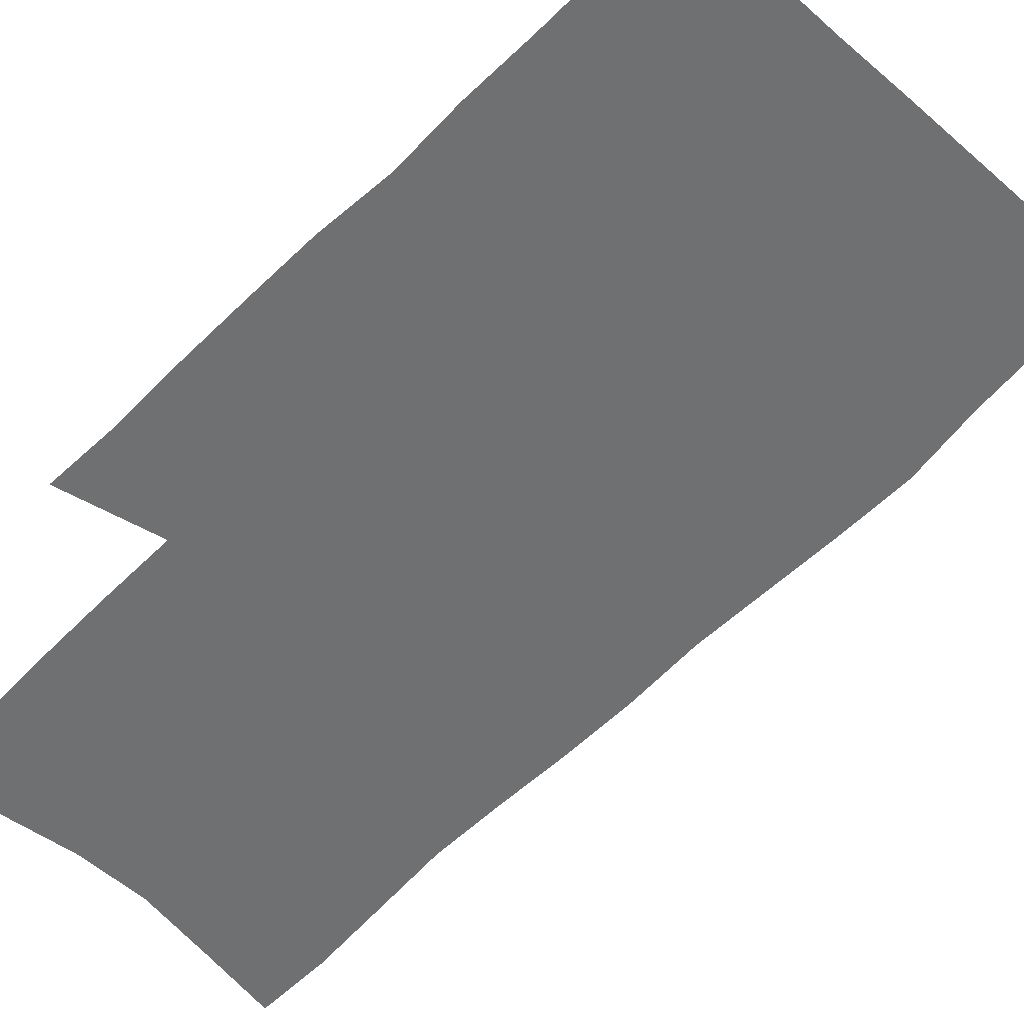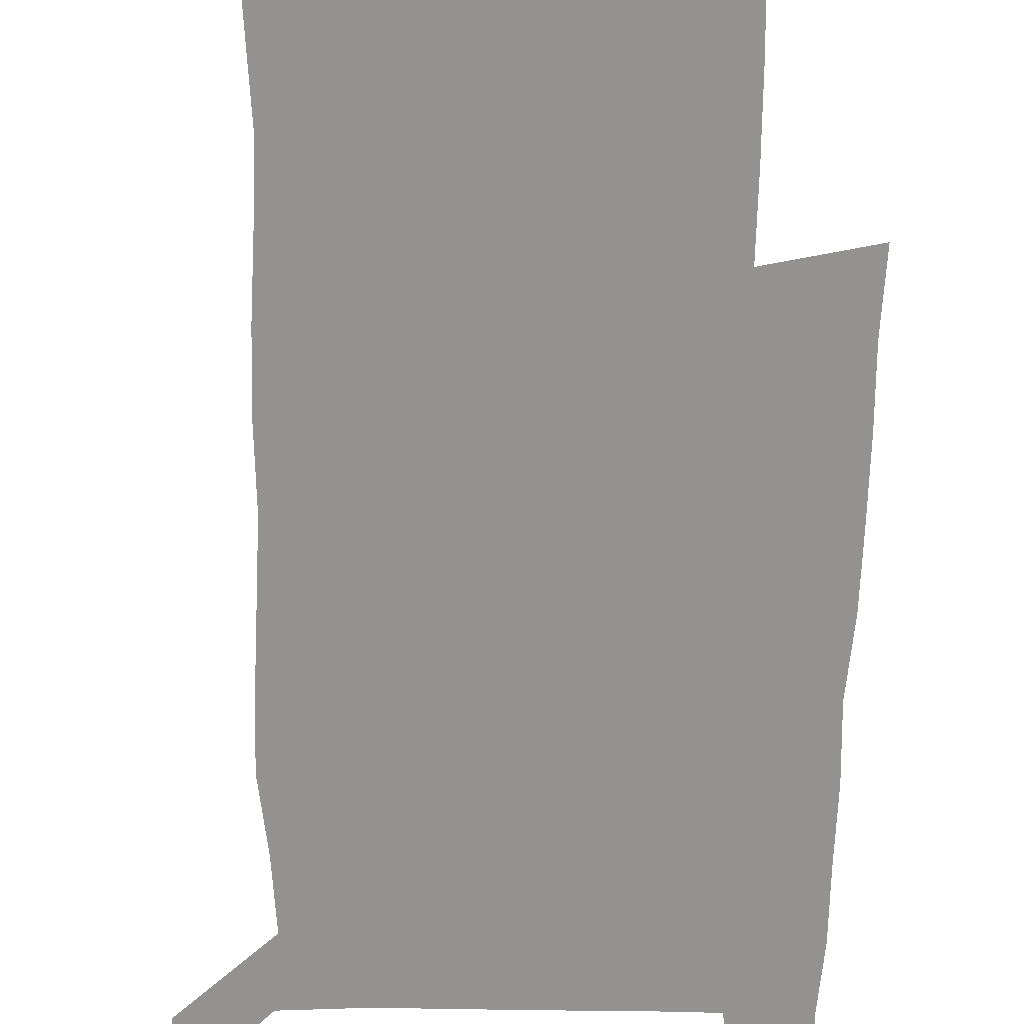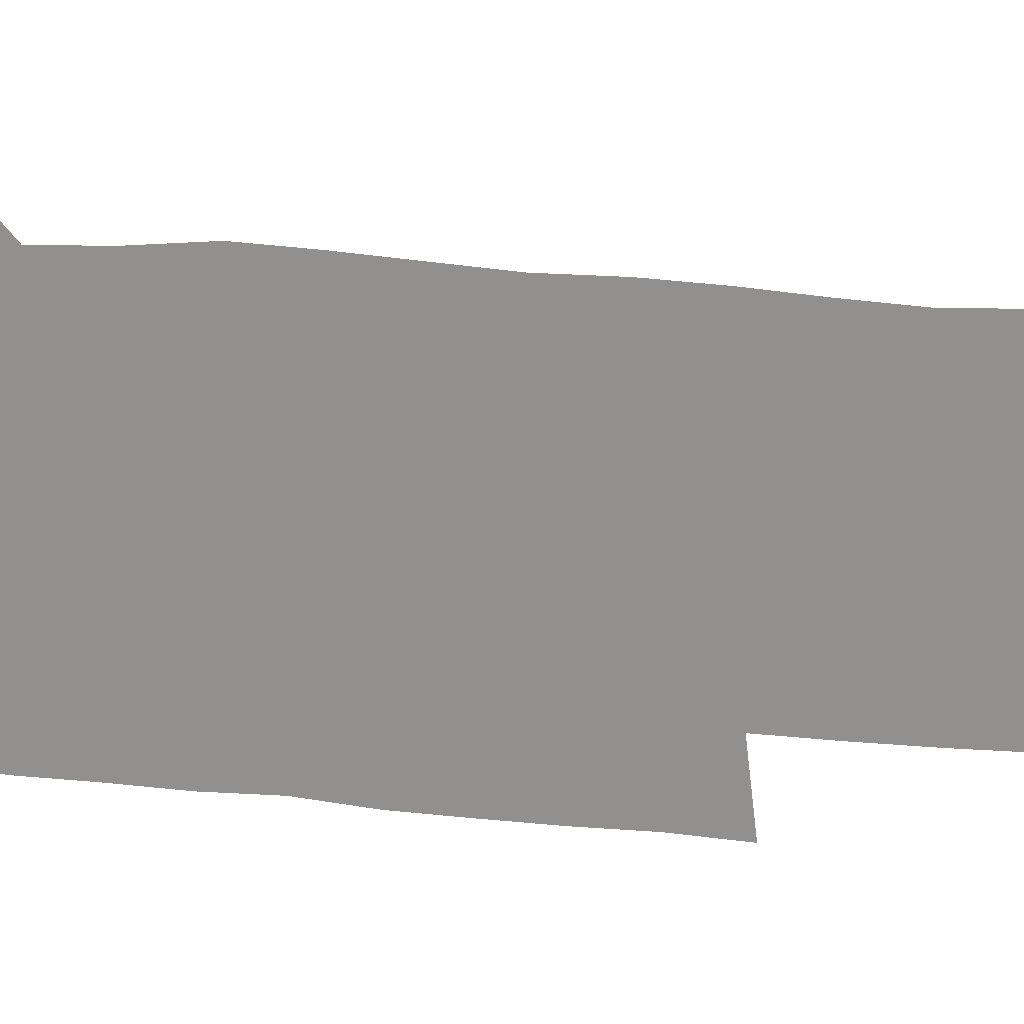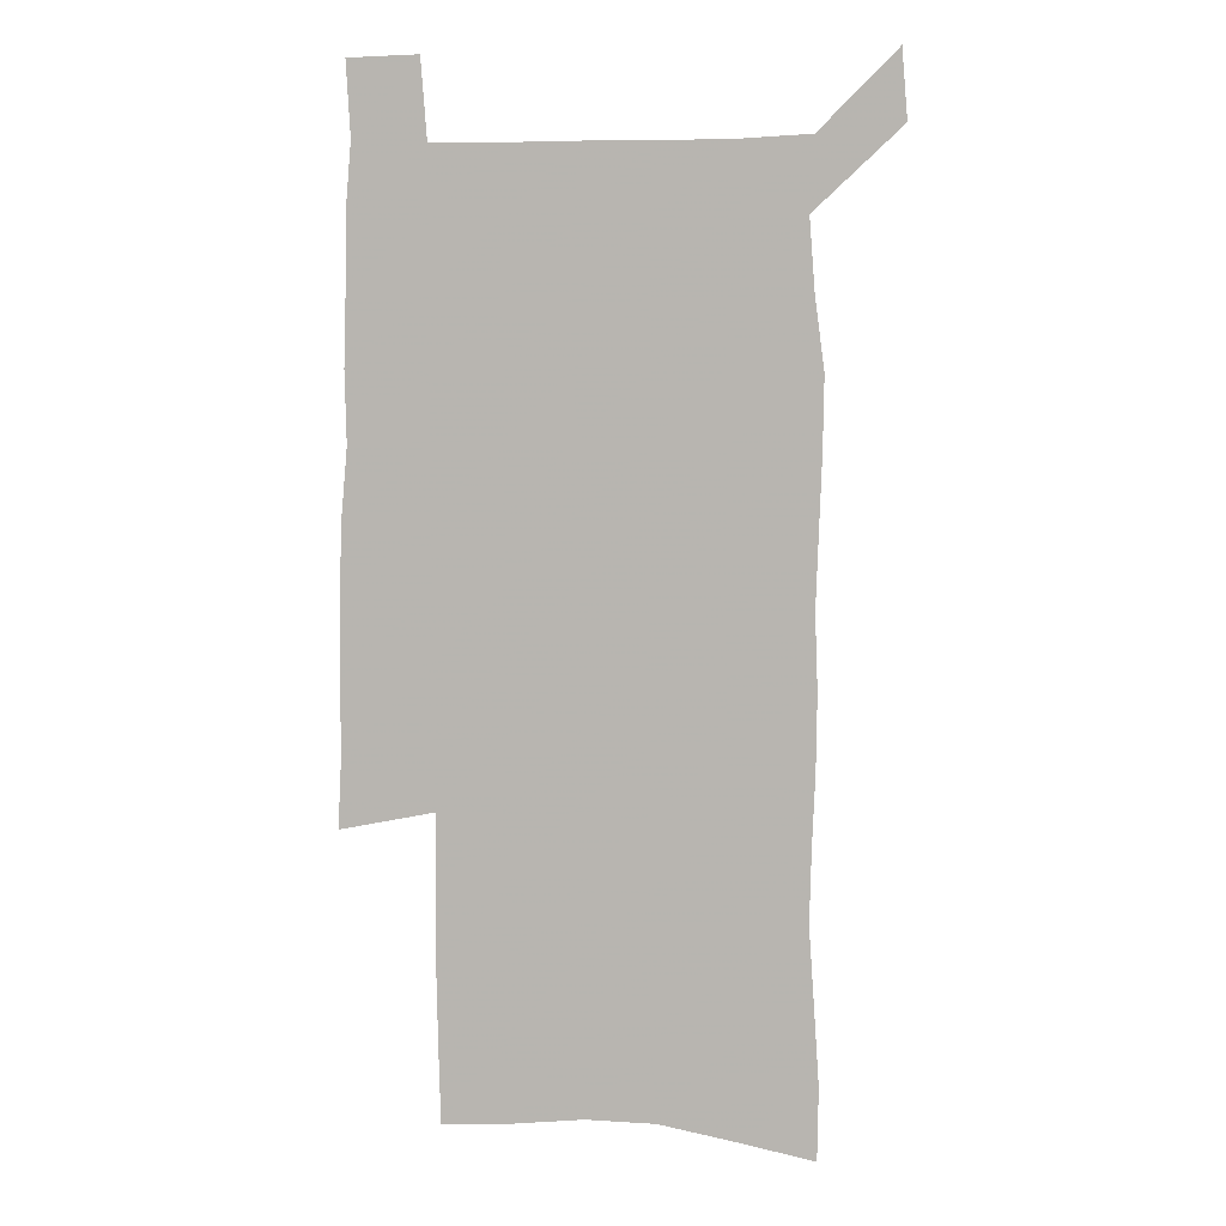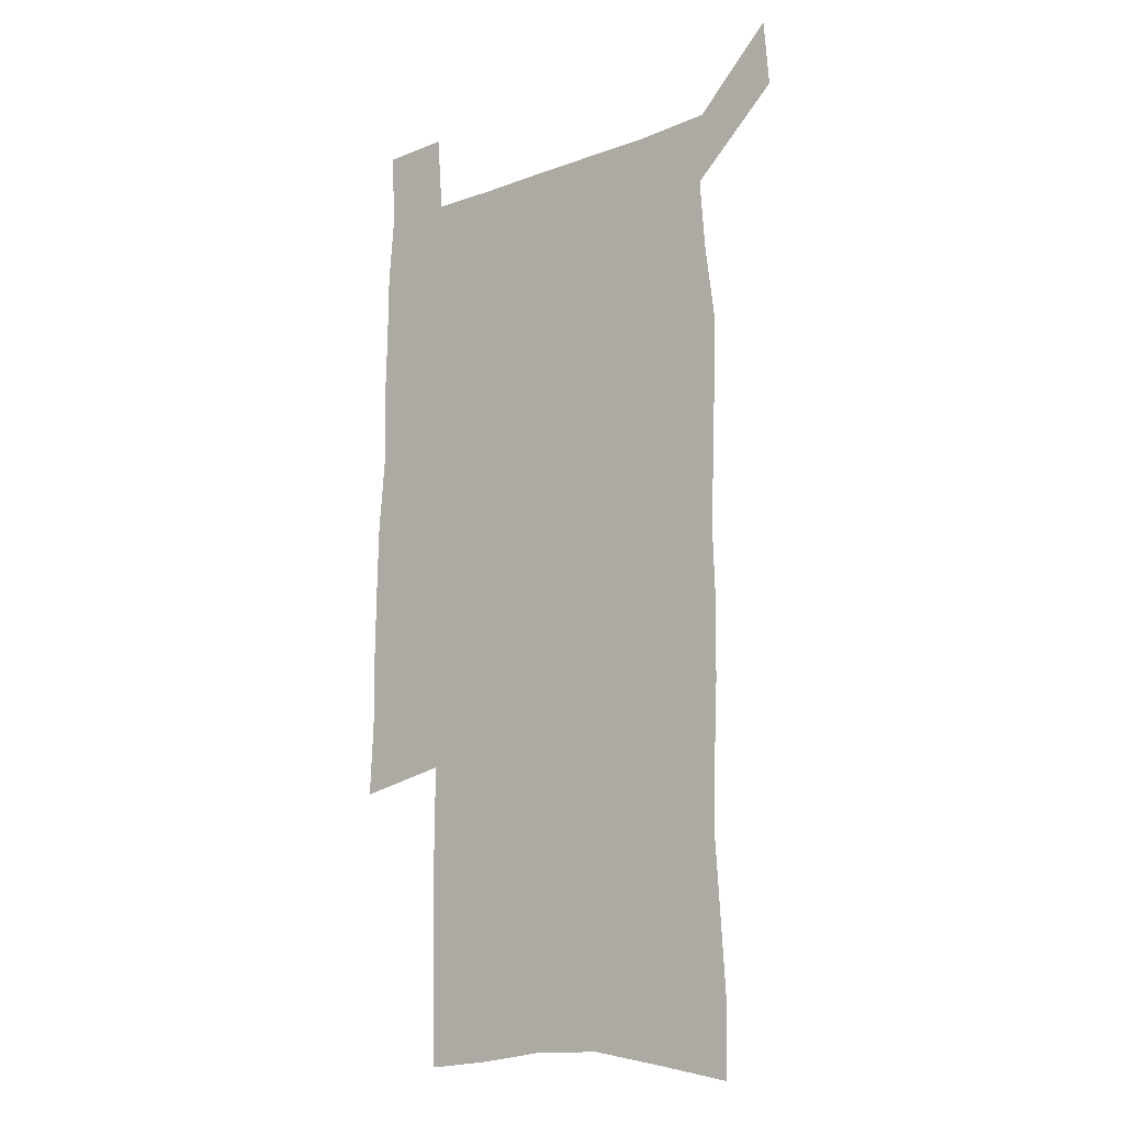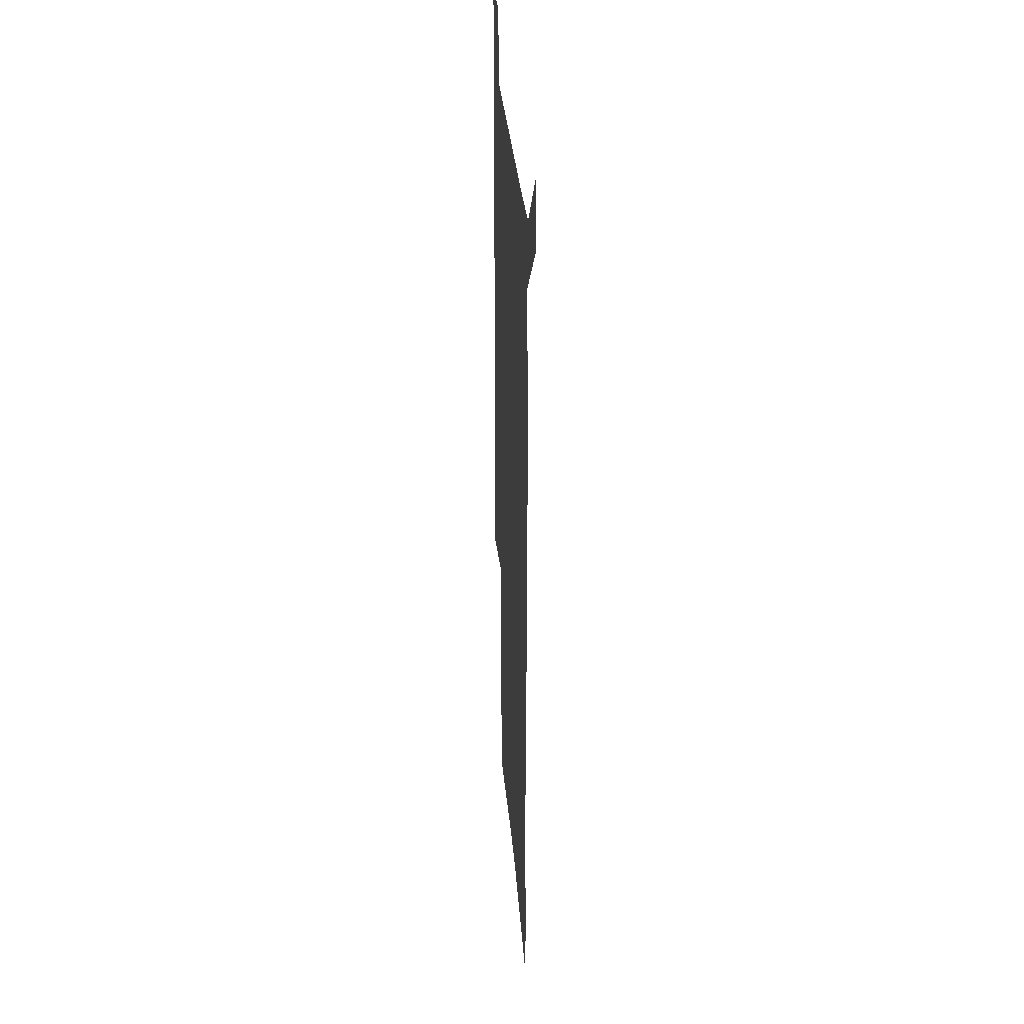
<metadata>
{"format":"obj","ext":"obj","renderer":"f3d","projection":"perspective","resolution":1024,"background":"white","views":[{"elev":-54.8,"azim":137.2,"up":"+Z"},{"elev":-66.5,"azim":-0.7,"up":"+Z"},{"elev":-65.7,"azim":-94.6,"up":"+Z"},{"elev":5.8,"azim":-170.3,"up":"+Y"},{"elev":-13.9,"azim":-140.2,"up":"+Y"},{"elev":32.7,"azim":-94.6,"up":"+Y"}]}
</metadata>
<code>
v 445.1 572.5 0
v 447.4 600.9 0
v 475.6 169.9 0
v 475.1 200 0
v 477.3 232.3 0
v 479.5 264.4 0
v 478.7 294.7 0
v 477.4 325 0
v 477 355.9 0
v 478.1 387.5 0
v 477 417.9 0
v 475.8 448.4 0
v 475.3 478.7 0
v 479.3 509.1 0
v 481.5 538.7 0
v 479.8 568.8 0
v 507.1 176 0
v 513.4 212.8 0
v 513.8 242.5 0
v 513.8 272.3 0
v 513.2 301.9 0
v 513.1 332.1 0
v 512.1 361.6 0
v 513.5 392.2 0
v 512 421.2 0
v 512.9 450.9 0
v 513.3 479.9 0
v 512.8 509 0
v 513 537.9 0
v 511.9 567.2 0
v 539.3 181.7 0
v 541.6 214.7 0
v 543.6 247 0
v 543.3 275.6 0
v 543.4 305.6 0
v 543.1 335.2 0
v 543.2 365 0
v 542.7 394 0
v 543.4 423.4 0
v 543.1 451.9 0
v 542.2 480.6 0
v 543.3 509.2 0
v 542.8 537.8 0
v 541.7 567.4 0
v 568.6 182 0
v 570.2 217.6 0
v 570.9 248.2 0
v 571.2 275.4 0
v 571.8 307.4 0
v 571.8 336.8 0
v 571.7 366.2 0
v 571.7 395.3 0
v 571.7 423.9 0
v 571.6 452.5 0
v 572.1 481.3 0
v 572.1 509.3 0
v 572.1 537.3 0
v 571.2 567.6 0
v 598 178.7 0
v 598.1 215.4 0
v 599.2 245.5 0
v 599.3 277.4 0
v 599.9 306.6 0
v 600.4 335.7 0
v 599.6 366.8 0
v 599.8 395.3 0
v 599.9 424 0
v 600.3 452.6 0
v 600.2 481.3 0
v 600.4 509.4 0
v 600.6 538 0
v 600.7 567.4 0
v 627.5 176.7 0
v 628.4 209.2 0
v 629 240.8 0
v 629.2 272.8 0
v 628.8 304.6 0
v 629.7 334.1 0
v 629.3 364.3 0
v 629.1 393.7 0
v 630.3 422.6 0
v 629.8 452.1 0
v 630.2 481 0
v 631.1 510.1 0
v 629.9 539 0
v 630.1 567.8 0
v 632.7 601.5 0
v 669 296.3 0
v 667.4 327.6 0
v 667.7 358.1 0
v 667.2 388.7 0
v 666.4 419.2 0
v 663.7 450.4 0
v 664.4 480.4 0
v 663.5 510.4 0
v 663.2 540.2 0
v 660.7 569.5 0
v 662.5 600.8 0
f 15 16 1
f 1 16 2
f 3 17 4
f 17 18 4
f 4 18 5
f 18 19 5
f 5 19 6
f 19 20 6
f 6 20 7
f 20 21 7
f 7 21 8
f 21 22 8
f 8 22 9
f 22 23 9
f 9 23 10
f 23 24 10
f 10 24 11
f 24 25 11
f 11 25 12
f 25 26 12
f 12 26 13
f 26 27 13
f 13 27 14
f 27 28 14
f 14 28 15
f 28 29 15
f 15 29 16
f 29 30 16
f 17 31 18
f 31 32 18
f 18 32 19
f 32 33 19
f 19 33 20
f 33 34 20
f 20 34 21
f 34 35 21
f 21 35 22
f 35 36 22
f 22 36 23
f 36 37 23
f 23 37 24
f 37 38 24
f 24 38 25
f 38 39 25
f 25 39 26
f 39 40 26
f 26 40 27
f 40 41 27
f 27 41 28
f 41 42 28
f 28 42 29
f 42 43 29
f 29 43 30
f 43 44 30
f 31 45 32
f 45 46 32
f 32 46 33
f 46 47 33
f 33 47 34
f 47 48 34
f 34 48 35
f 48 49 35
f 35 49 36
f 49 50 36
f 36 50 37
f 50 51 37
f 37 51 38
f 51 52 38
f 38 52 39
f 52 53 39
f 39 53 40
f 53 54 40
f 40 54 41
f 54 55 41
f 41 55 42
f 55 56 42
f 42 56 43
f 56 57 43
f 43 57 44
f 57 58 44
f 45 59 46
f 59 60 46
f 46 60 47
f 60 61 47
f 47 61 48
f 61 62 48
f 48 62 49
f 62 63 49
f 49 63 50
f 63 64 50
f 50 64 51
f 64 65 51
f 51 65 52
f 65 66 52
f 52 66 53
f 66 67 53
f 53 67 54
f 67 68 54
f 54 68 55
f 68 69 55
f 55 69 56
f 69 70 56
f 56 70 57
f 70 71 57
f 57 71 58
f 71 72 58
f 59 73 60
f 73 74 60
f 60 74 61
f 74 75 61
f 61 75 62
f 75 76 62
f 62 76 63
f 76 77 63
f 63 77 64
f 77 78 64
f 64 78 65
f 78 79 65
f 65 79 66
f 79 80 66
f 66 80 67
f 80 81 67
f 67 81 68
f 81 82 68
f 68 82 69
f 82 83 69
f 69 83 70
f 83 84 70
f 70 84 71
f 84 85 71
f 71 85 72
f 85 86 72
f 77 88 78
f 88 89 78
f 78 89 79
f 89 90 79
f 79 90 80
f 90 91 80
f 80 91 81
f 91 92 81
f 81 92 82
f 92 93 82
f 82 93 83
f 93 94 83
f 83 94 84
f 94 95 84
f 84 95 85
f 95 96 85
f 85 96 86
f 96 97 86
f 86 97 87
f 97 98 87

</code>
